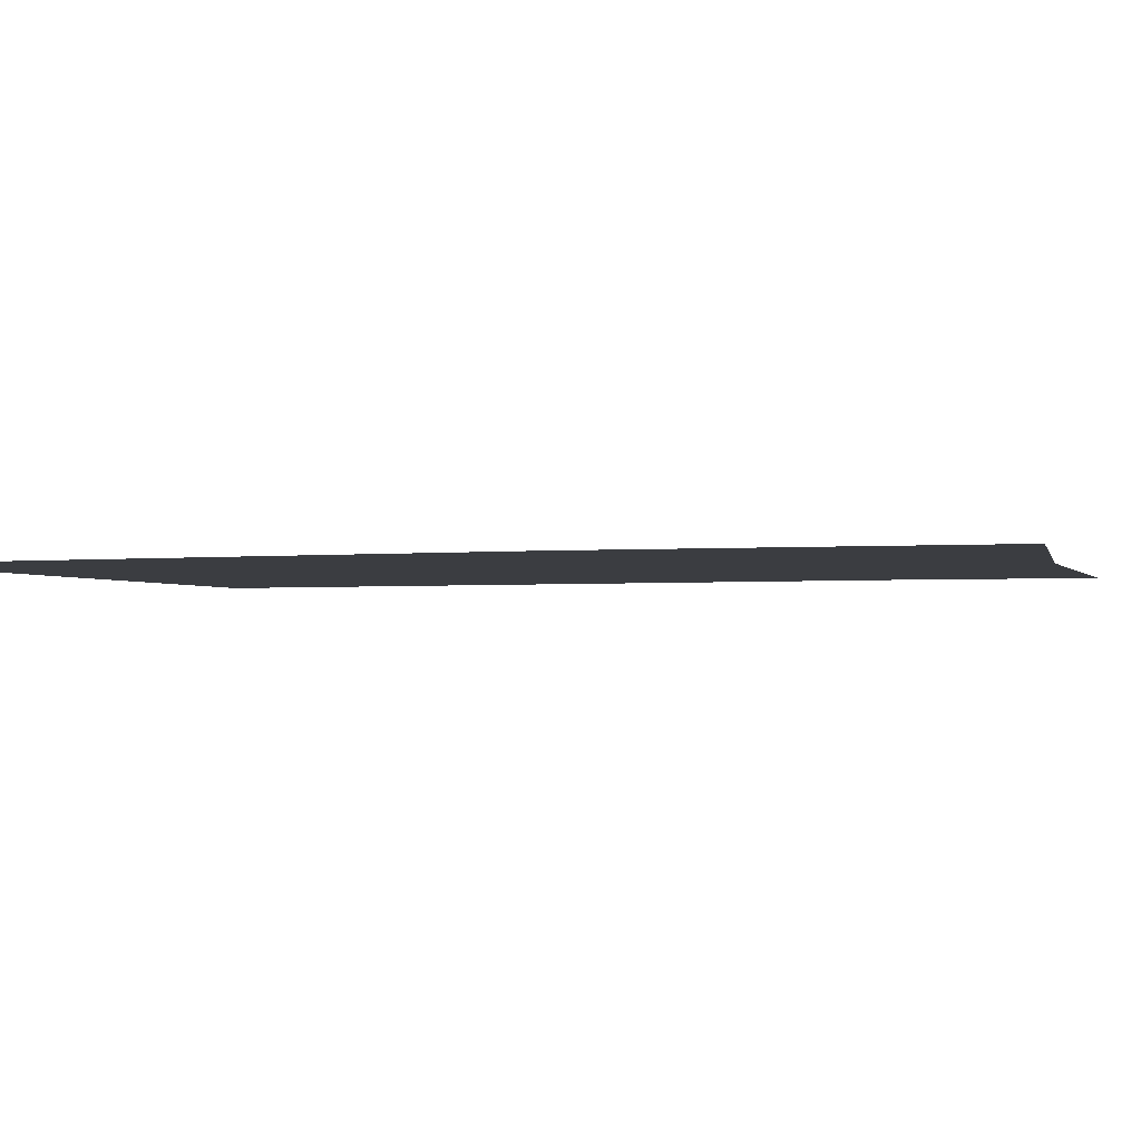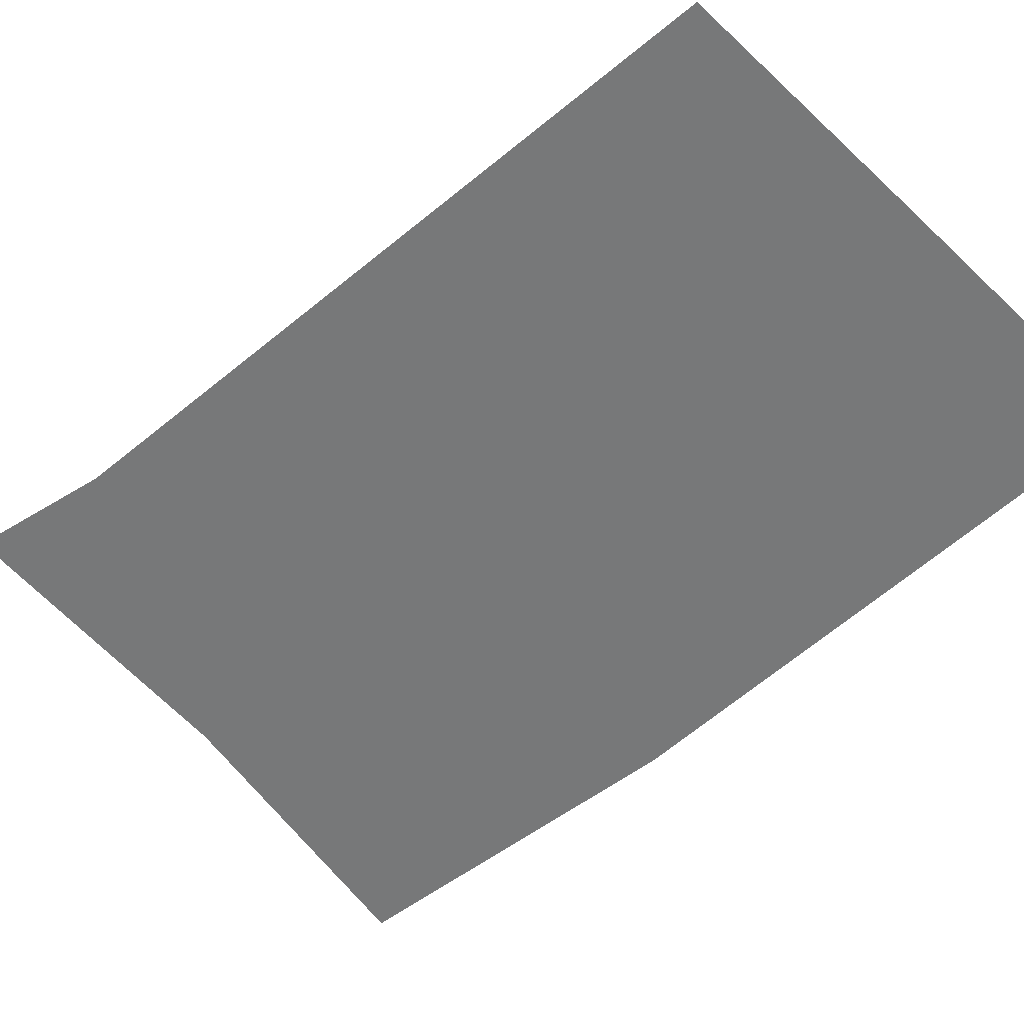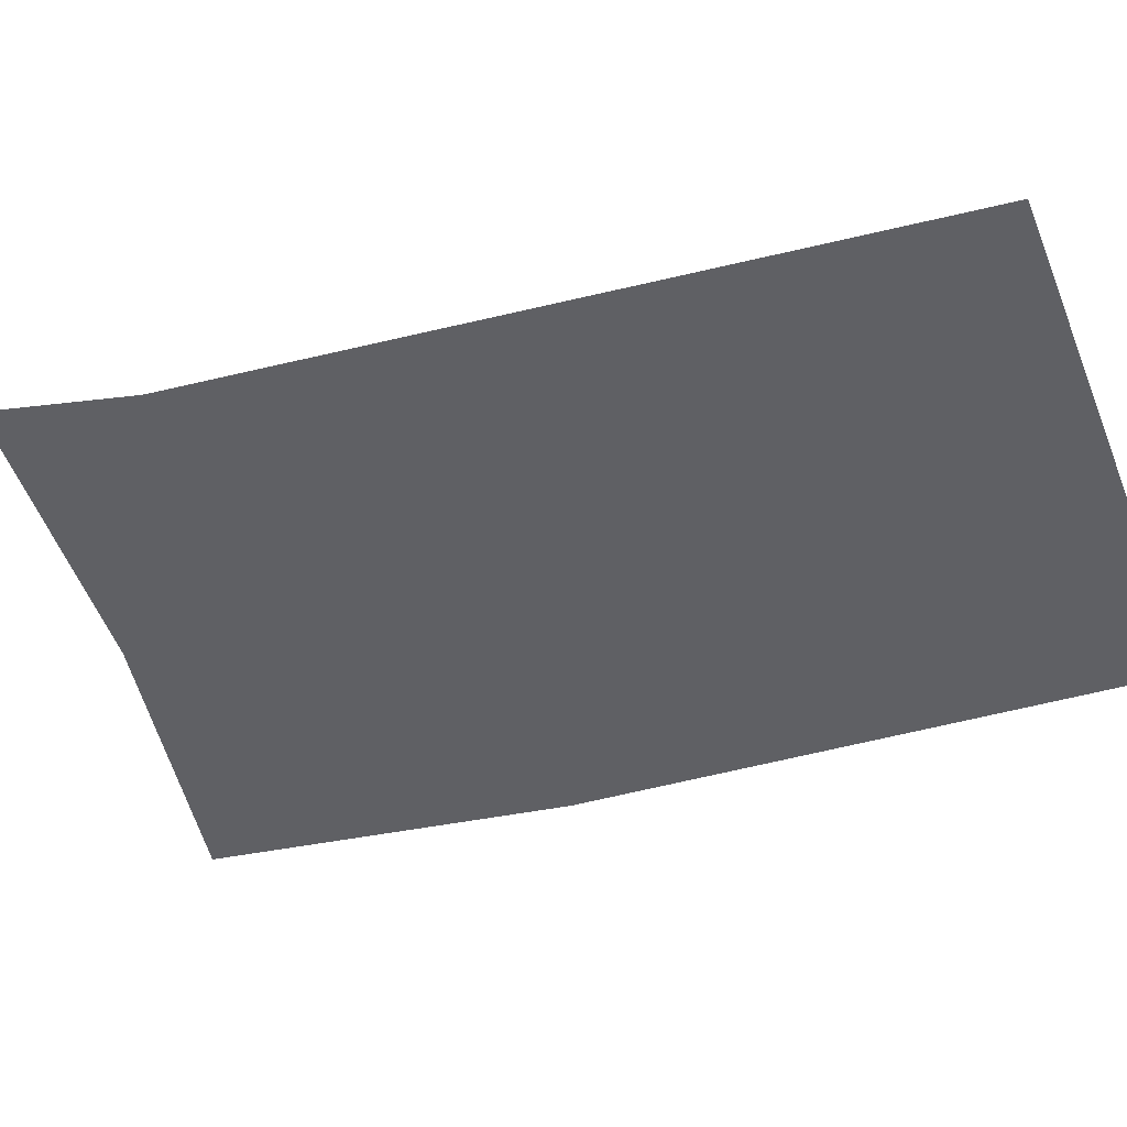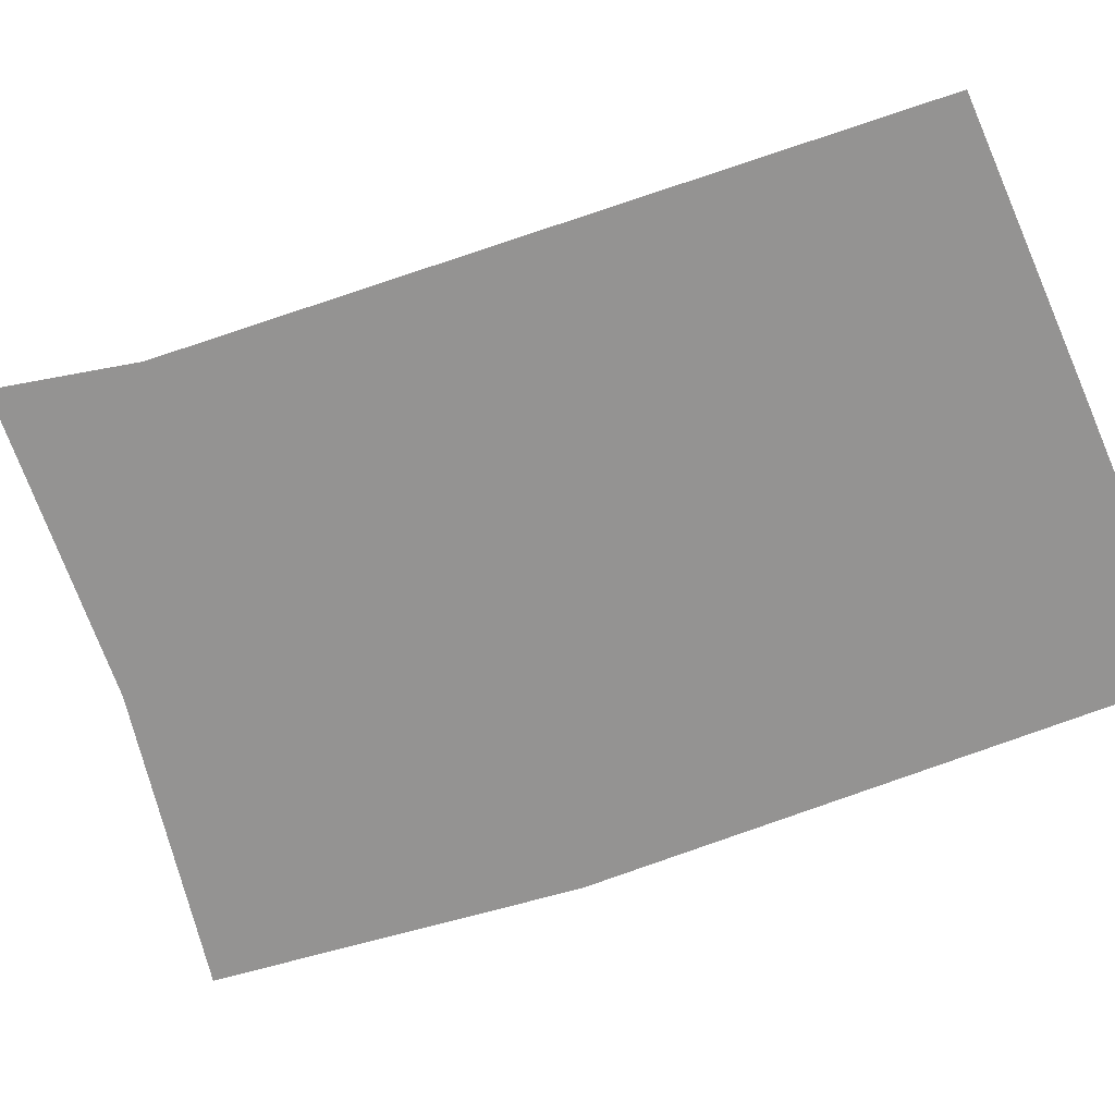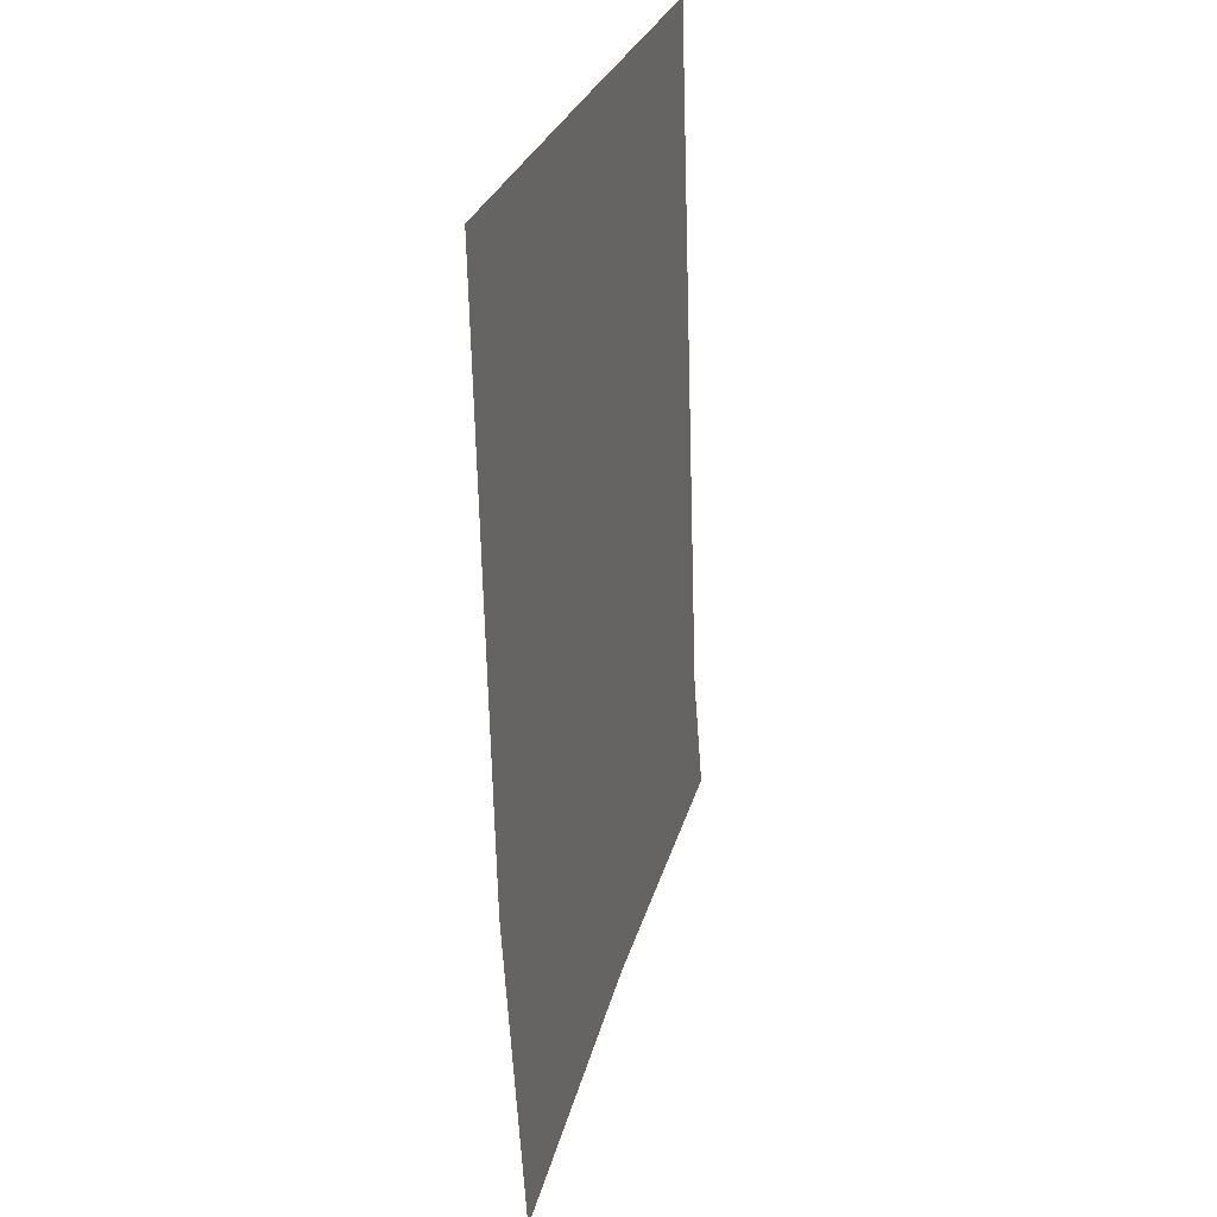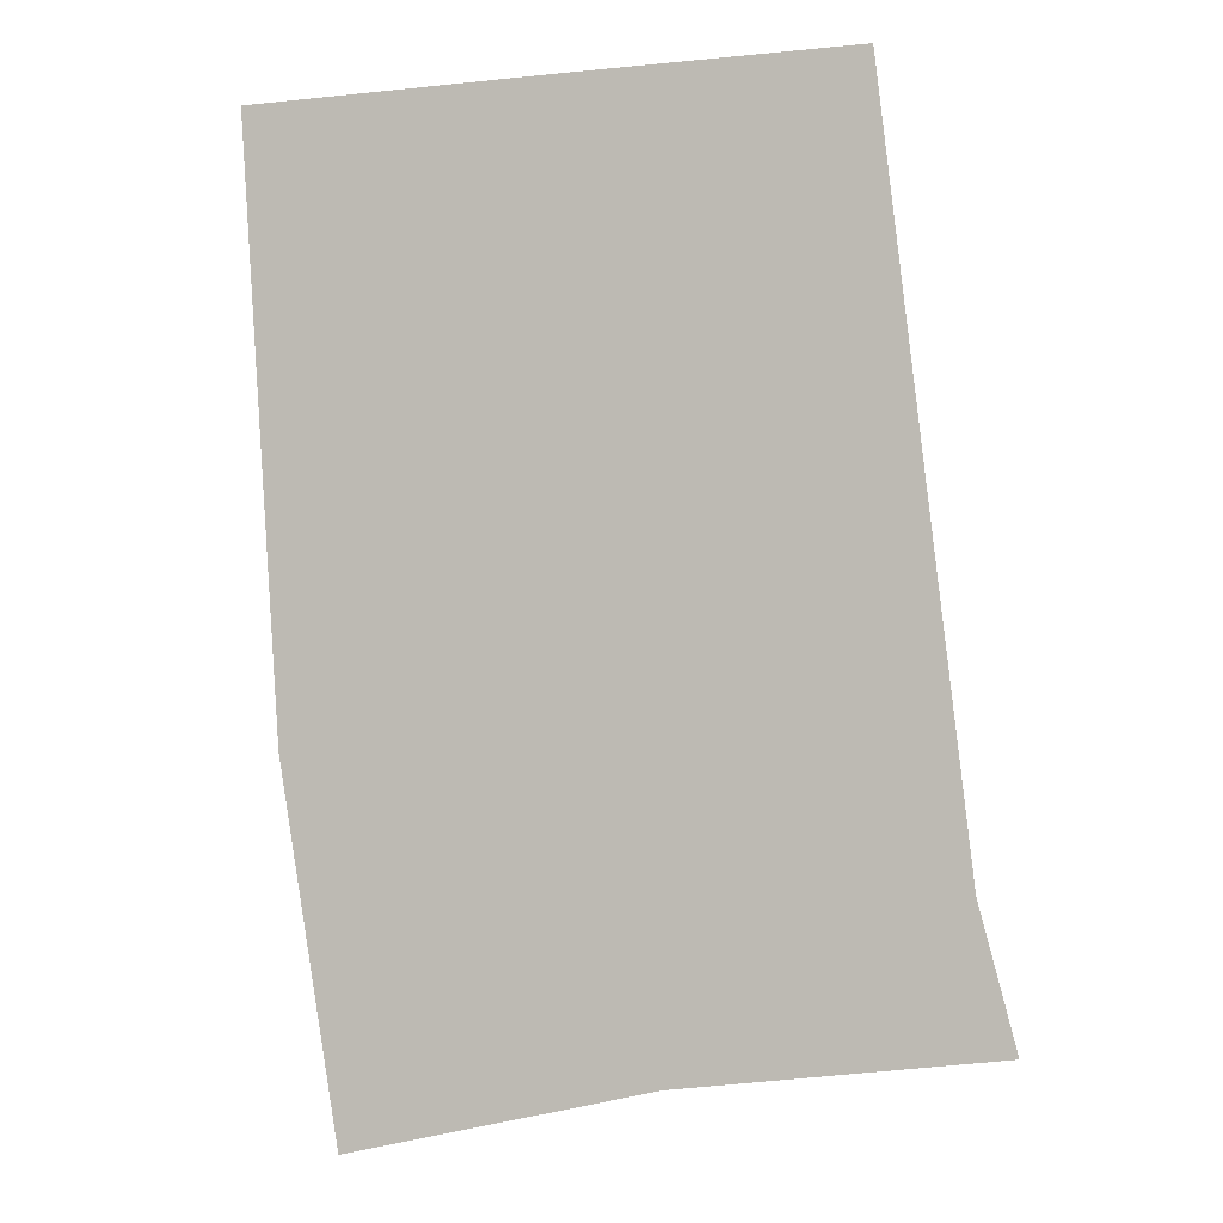
<metadata>
{"format":"obj","ext":"obj","renderer":"f3d","projection":"perspective","resolution":1024,"background":"white","views":[{"elev":-2.5,"azim":114.7,"up":"+Y"},{"elev":-57.4,"azim":-42.7,"up":"+Y"},{"elev":-44.0,"azim":-67.2,"up":"+Y"},{"elev":-66.8,"azim":-64.5,"up":"+Y"},{"elev":26.9,"azim":106.1,"up":"+Z"},{"elev":-1.8,"azim":-163.8,"up":"+Z"}]}
</metadata>
<code>
o Plane.009
v 4.416 0.2515 -9.948
v 4.186 0.2515 -12.38
v 3.349 0.2515 -9.92
v 3.036 0.2515 -12.6
v 5.514 0.2515 -9.983
v 5.368 0.2515 -12.16
v 4.041 0.2515 -13.24
v 2.904 0.2515 -13.09
v 5.148 0.2515 -13.49
f 3 1 2 4
f 1 5 6 2
f 2 6 9 7
f 4 2 7 8

</code>
